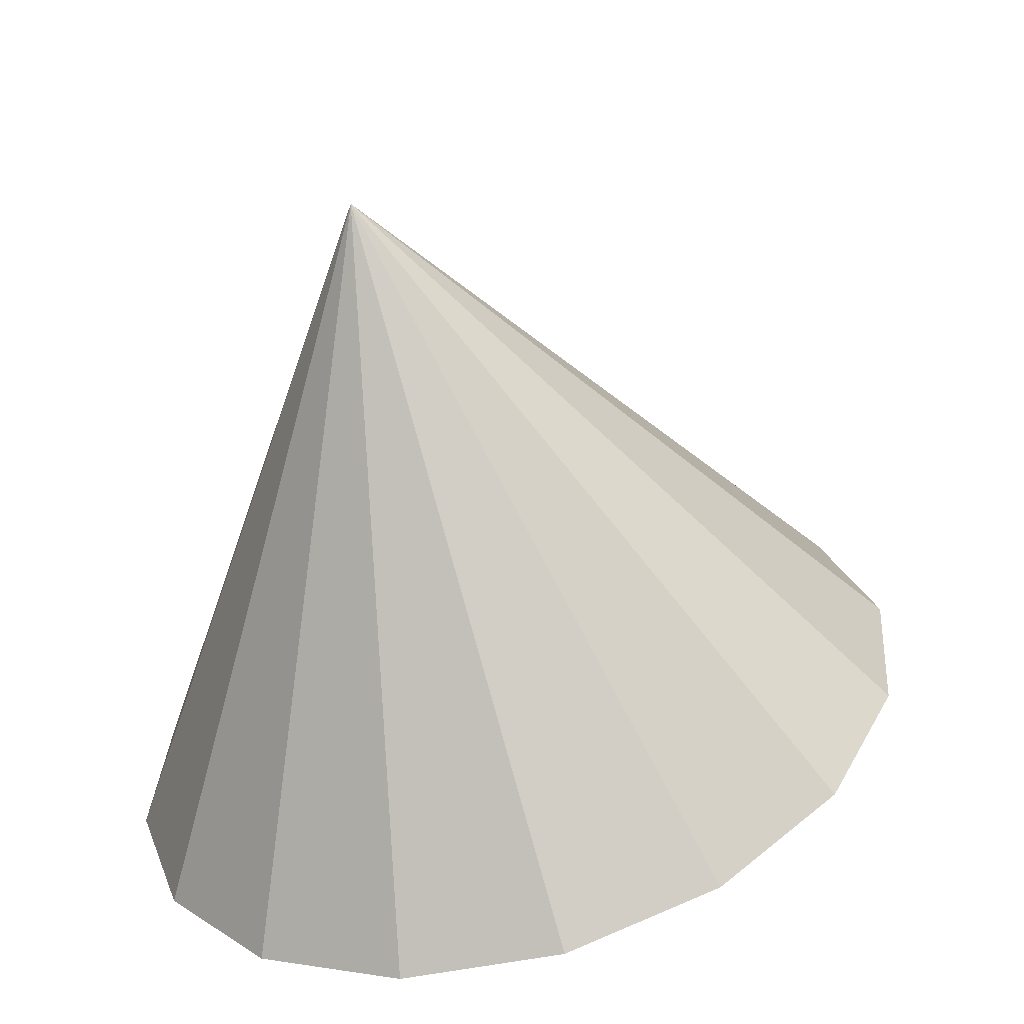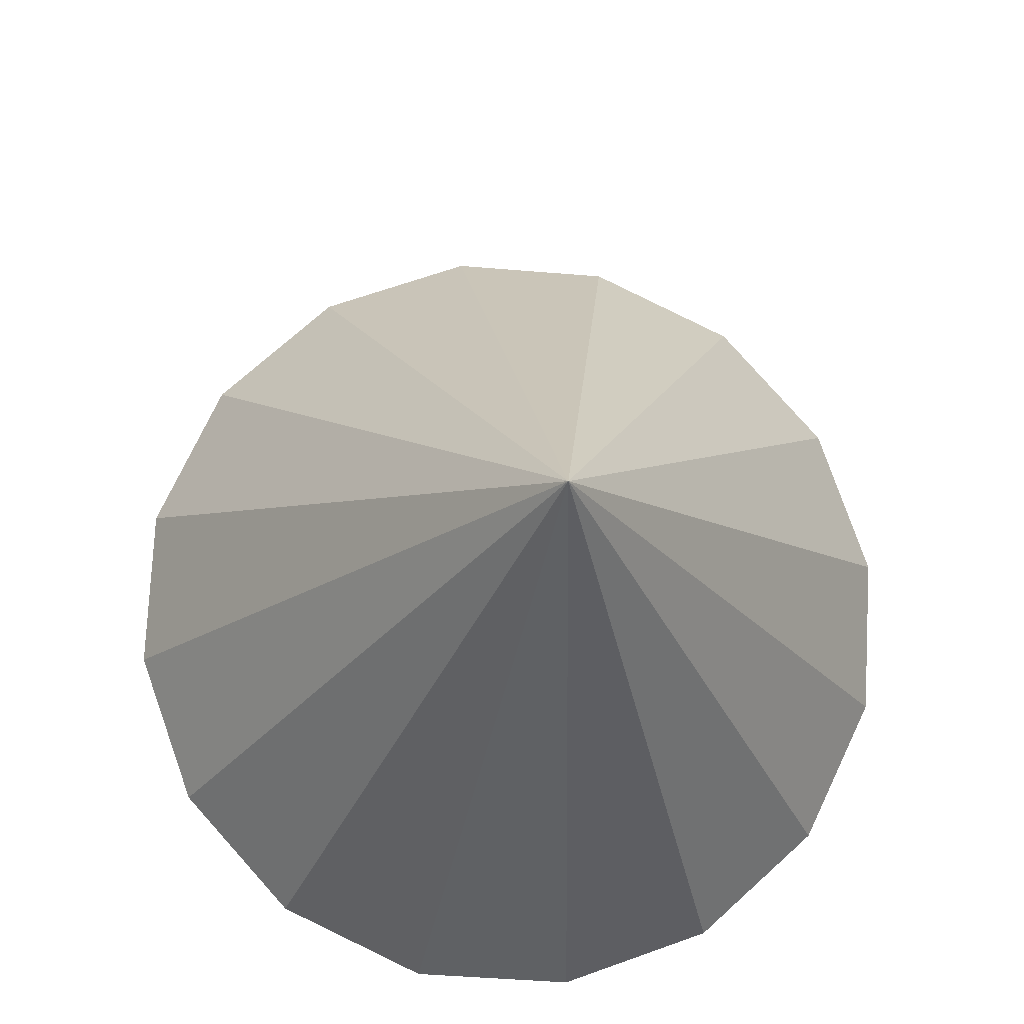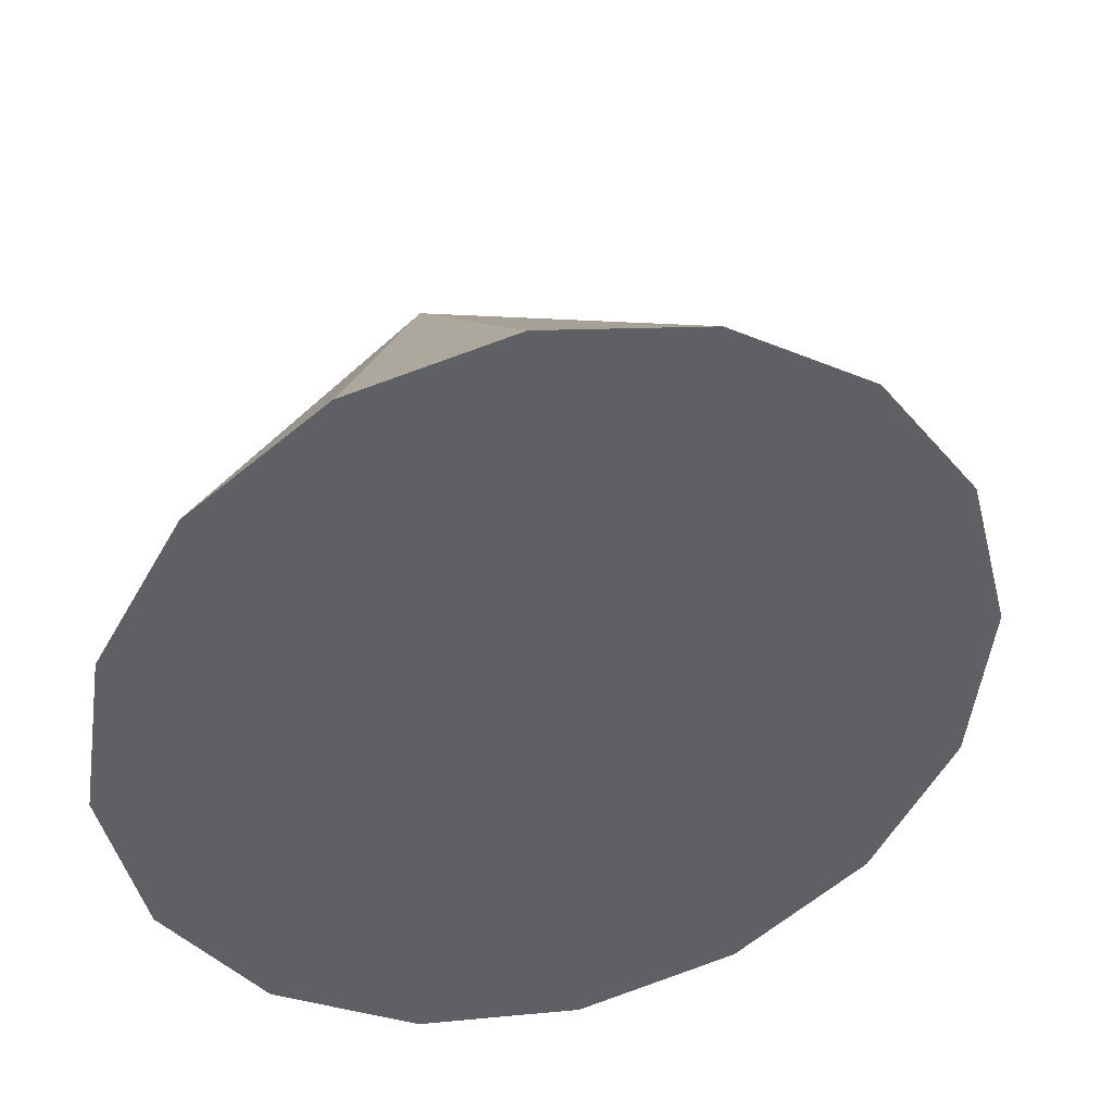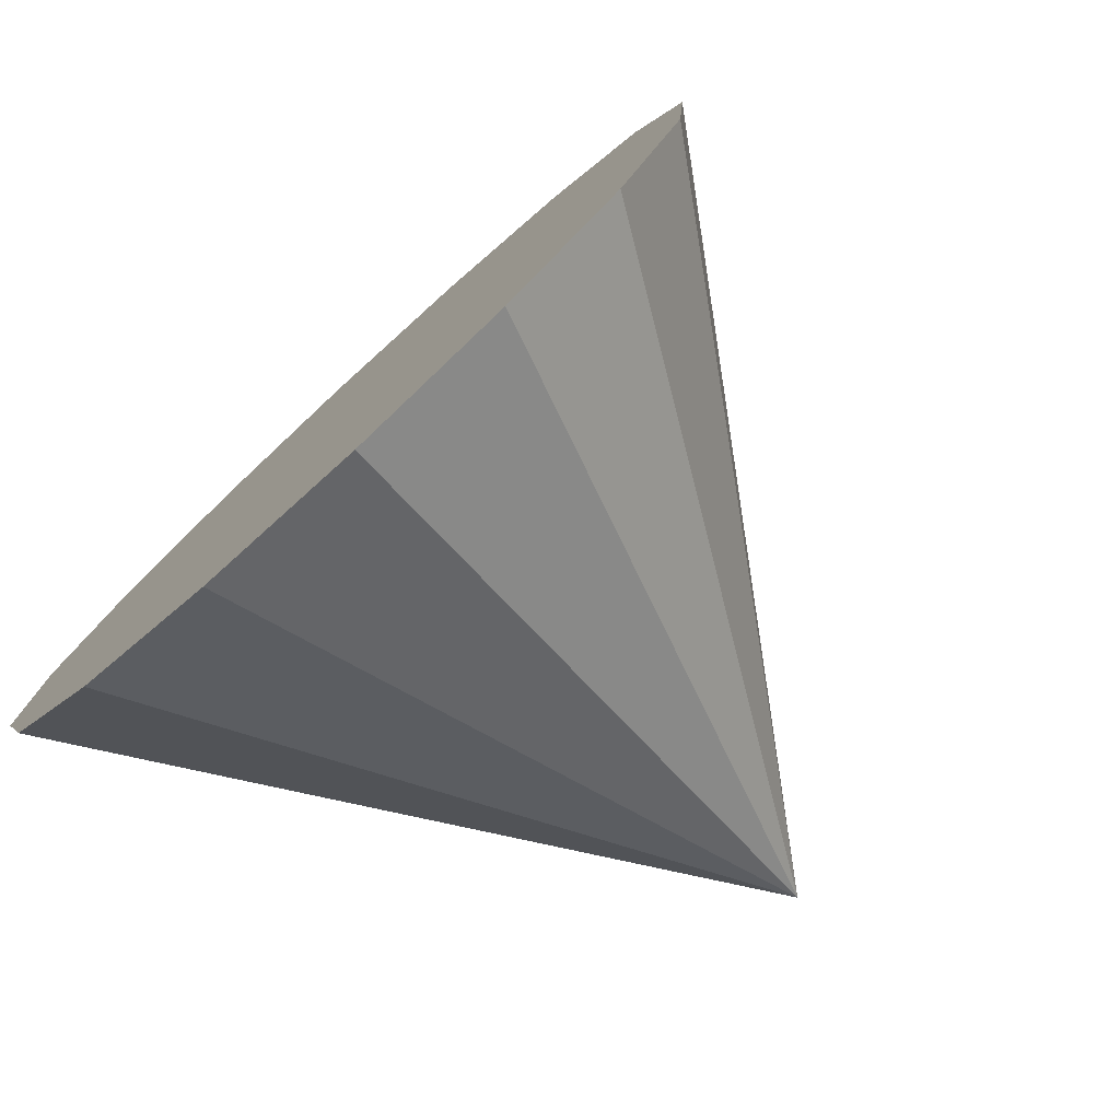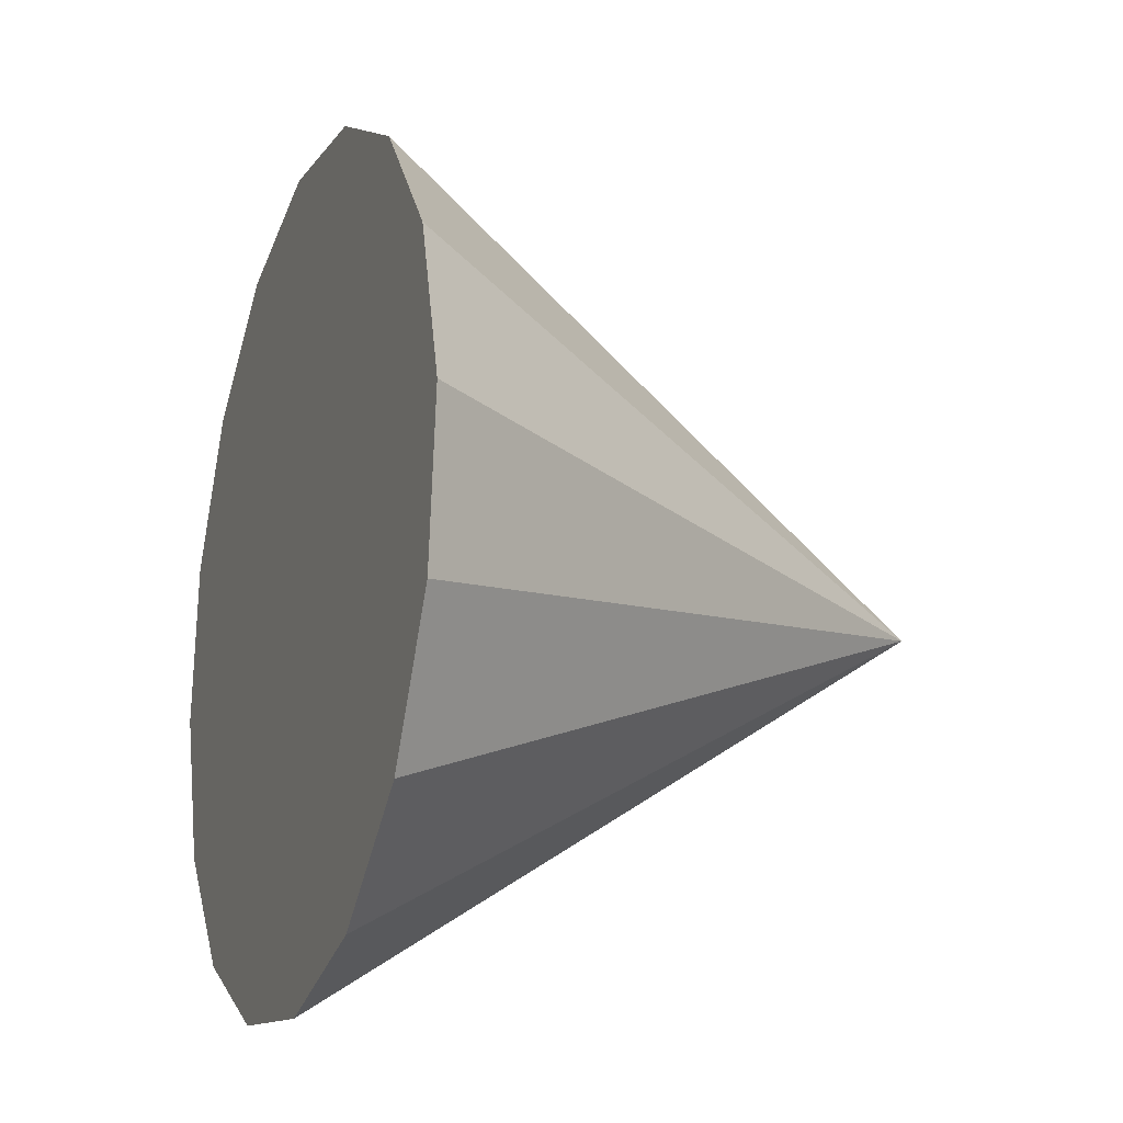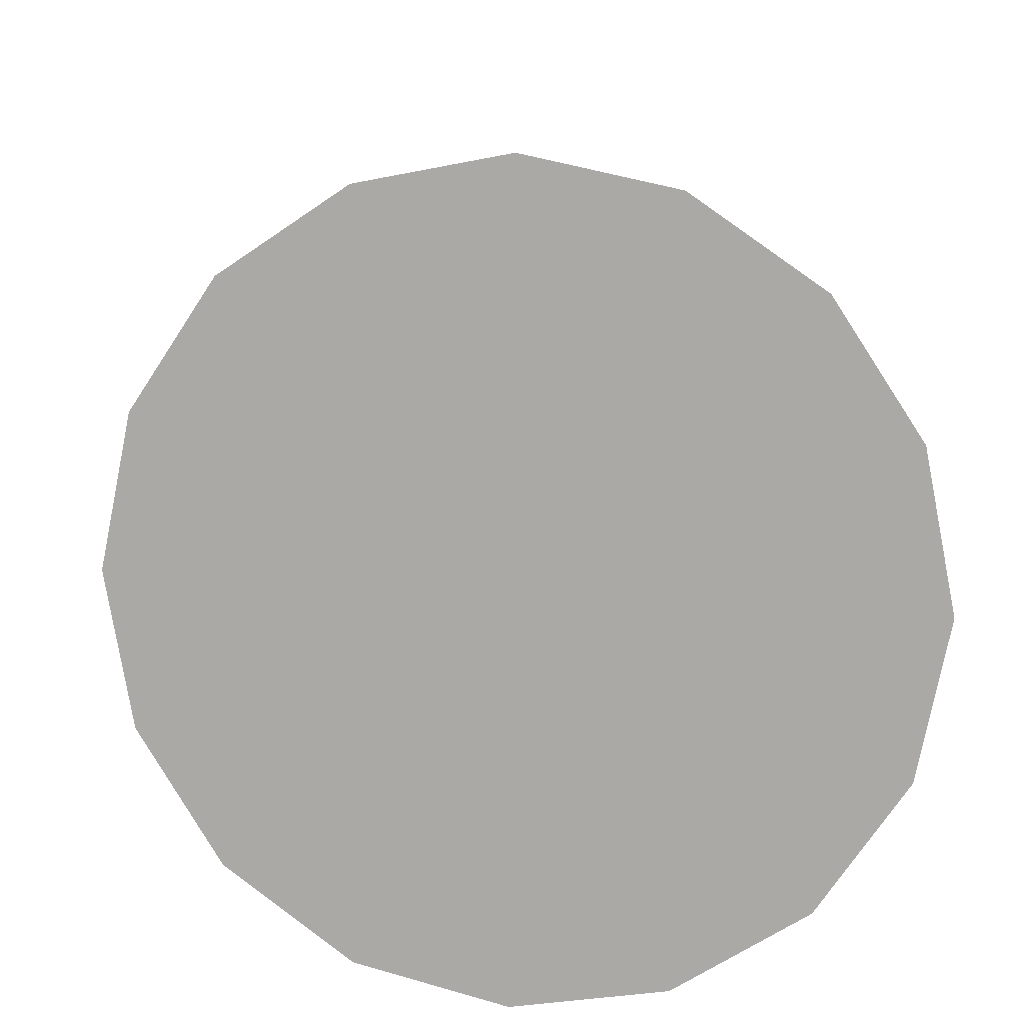
<metadata>
{"format":"obj","ext":"obj","renderer":"f3d","projection":"perspective","resolution":1024,"background":"white","views":[{"elev":25.9,"azim":108.7,"up":"+Z"},{"elev":62.3,"azim":16.4,"up":"+Z"},{"elev":-56.7,"azim":96.8,"up":"+Z"},{"elev":-61.5,"azim":-127.7,"up":"+Y"},{"elev":19.8,"azim":-97.7,"up":"+Y"},{"elev":-71.6,"azim":-86.8,"up":"+Z"}]}
</metadata>
<code>
o Cone.163_Cone.1639
v -0.3149 0.6565 -1.225
v -0.04112 1.099 -1.168
v 0.3799 1.409 -1.163
v 0.884 1.541 -1.211
v 1.394 1.474 -1.304
v 1.834 1.218 -1.429
v 2.134 0.8127 -1.565
v 2.251 0.3191 -1.693
v 2.167 -0.1874 -1.794
v 1.893 -0.6297 -1.851
v 1.472 -0.9403 -1.855
v 1.221 -0.1968 0.4211
v 0.9676 -1.072 -1.808
v 0.4572 -1.005 -1.715
v 0.01805 -0.7492 -1.59
v -0.2829 -0.3436 -1.453
v -0.3998 0.1501 -1.325
f 1 12 2
f 2 12 3
f 3 12 4
f 4 12 5
f 5 12 6
f 6 12 7
f 7 12 8
f 8 12 9
f 9 12 10
f 10 12 11
f 11 12 13
f 13 12 14
f 14 12 15
f 15 12 16
f 16 12 17
f 17 12 1
f 17 4 8
f 17 1 2
f 2 3 4
f 4 5 6
f 6 7 8
f 8 9 10
f 10 11 13
f 13 14 15
f 15 16 17
f 17 2 4
f 4 6 8
f 8 10 13
f 13 15 8
f 15 17 8

</code>
